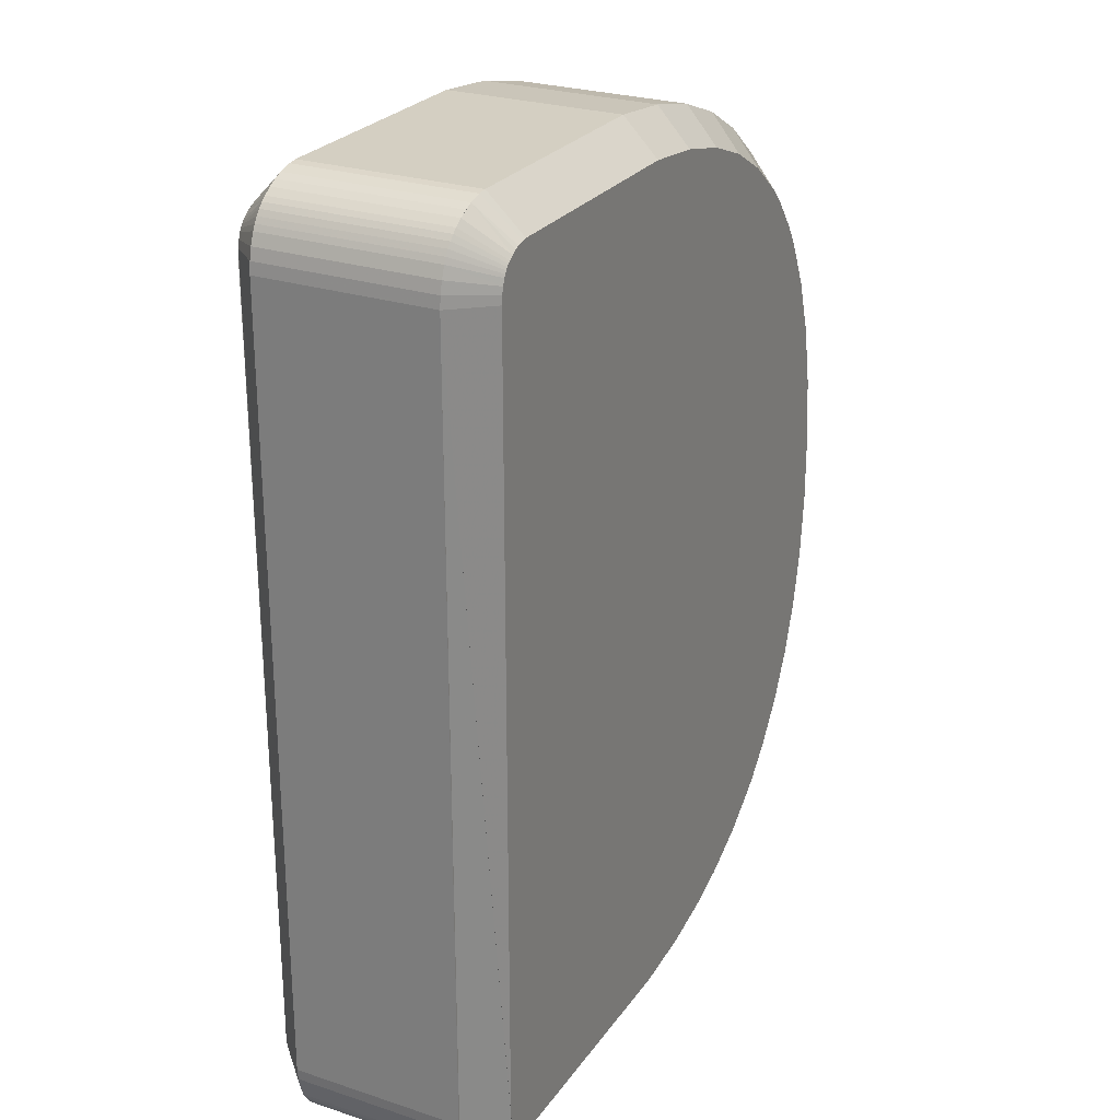
<metadata>
{"format":"obj","ext":"obj","renderer":"f3d","projection":"perspective","resolution":1024,"background":"white","views":[{"elev":26.1,"azim":-62.6,"up":"+Z"}]}
</metadata>
<code>
o A_Text.031
v -0.168 0.07 -0.2485
v -0.1723 0.07 -0.2479
v -0.02295 0.07 -0.2475
v -0.1751 0.07 -0.2471
v -0.1779 0.07 -0.2459
v -0.1806 0.07 -0.2444
v 0.01452 0.07 -0.2429
v -0.1833 0.07 -0.2426
v -0.1845 0.07 -0.2415
v -0.1857 0.07 -0.2404
v -0.1867 0.07 -0.2391
v -0.1876 0.07 -0.2376
v -0.1884 0.07 -0.2361
v 0.04756 0.07 -0.2345
v -0.1898 0.07 -0.2326
v -0.1906 0.07 -0.2286
v 0.06958 0.07 -0.2259
v -0.1911 0.07 -0.2241
v -0.125 0.07 -0.1936
v 0.09609 0.07 -0.2115
v 0.1081 0.07 -0.2031
v 0.1247 0.07 -0.1889
v -0.125 0.07 0.1932
v -0.03326 0.07 -0.1927
v -0.01105 0.07 -0.1901
v 0.01491 0.07 -0.1838
v 0.02632 0.07 -0.1794
v 0.1395 0.07 -0.173
v 0.04683 0.07 -0.1687
v 0.06482 0.07 -0.1555
v 0.1564 0.07 -0.1492
v 0.07287 0.07 -0.148
v 0.08708 0.07 -0.1311
v 0.17 0.07 -0.1224
v 0.09878 0.07 -0.1121
v 0.1803 0.07 -0.09278
v 0.108 0.07 -0.09104
v 0.1147 0.07 -0.06797
v 0.1872 0.07 -0.06051
v 0.1191 0.07 -0.04356
v 0.1907 0.07 -0.02567
v 0.1213 0.07 -0.0179
v 0.1907 0.07 0.01376
v 0.1189 0.07 0.04269
v 0.187 0.07 0.05316
v 0.114 0.07 0.07044
v 0.1797 0.07 0.08893
v 0.1067 0.07 0.09518
v 0.09695 0.07 0.1171
v 0.1687 0.07 0.1211
v 0.08479 0.07 0.1363
v 0.1543 0.07 0.1495
v 0.07407 0.07 0.1488
v 0.1458 0.07 0.1624
v 0.05768 0.07 0.1631
v 0.0389 0.07 0.1746
v 0.1316 0.07 0.18
v 0.01769 0.07 0.1832
v 0.121 0.07 0.1905
v -0.006572 0.07 0.1892
v -0.03417 0.07 0.1925
v 0.09748 0.07 0.209
v 0.07075 0.07 0.2239
v -0.1911 0.07 0.2241
v -0.1906 0.07 0.2286
v -0.1898 0.07 0.2326
v 0.04079 0.07 0.2353
v -0.1884 0.07 0.2361
v -0.1876 0.07 0.2376
v -0.1867 0.07 0.2391
v -0.1857 0.07 0.2404
v -0.1845 0.07 0.2415
v -0.1833 0.07 0.2426
v 0.007112 0.07 0.2432
v -0.1806 0.07 0.2444
v -0.1779 0.07 0.2459
v -0.1751 0.07 0.2471
v -0.03049 0.07 0.2476
v -0.1723 0.07 0.2479
v -0.168 0.07 0.2485
v -0.168 -0.07 -0.2485
v -0.1723 -0.07 -0.2479
v -0.02295 -0.07 -0.2475
v -0.1751 -0.07 -0.2471
v -0.1779 -0.07 -0.2459
v -0.1806 -0.07 -0.2444
v 0.01452 -0.07 -0.2429
v -0.1833 -0.07 -0.2426
v -0.1845 -0.07 -0.2415
v -0.1857 -0.07 -0.2404
v -0.1867 -0.07 -0.2391
v -0.1876 -0.07 -0.2376
v -0.1884 -0.07 -0.2361
v 0.04756 -0.07 -0.2345
v -0.1898 -0.07 -0.2326
v -0.1906 -0.07 -0.2286
v 0.06958 -0.07 -0.2259
v -0.1911 -0.07 -0.2241
v -0.125 -0.07 -0.1936
v 0.09609 -0.07 -0.2115
v 0.1194 -0.07 -0.1939
v -0.04937 -0.07 -0.1935
v 0.1247 -0.07 -0.1889
v -0.125 -0.07 0.1932
v -0.03326 -0.07 -0.1927
v -0.004165 -0.07 -0.1888
v 0.02074 -0.07 -0.1817
v 0.1395 -0.07 -0.173
v 0.03689 -0.07 -0.1744
v 0.05614 -0.07 -0.1624
v 0.1564 -0.07 -0.1492
v 0.07287 -0.07 -0.148
v 0.08708 -0.07 -0.1311
v 0.17 -0.07 -0.1224
v 0.09878 -0.07 -0.1121
v 0.1803 -0.07 -0.09278
v 0.108 -0.07 -0.09104
v 0.1147 -0.07 -0.06797
v 0.1872 -0.07 -0.06051
v 0.1191 -0.07 -0.04356
v 0.1907 -0.07 -0.02567
v 0.1213 -0.07 -0.0179
v 0.1907 -0.07 0.01376
v 0.1189 -0.07 0.04269
v 0.187 -0.07 0.05316
v 0.114 -0.07 0.07044
v 0.1797 -0.07 0.08893
v 0.1067 -0.07 0.09518
v 0.09695 -0.07 0.1171
v 0.1687 -0.07 0.1211
v 0.08479 -0.07 0.1363
v 0.1543 -0.07 0.1495
v 0.07407 -0.07 0.1488
v 0.1458 -0.07 0.1624
v 0.05768 -0.07 0.1631
v 0.0389 -0.07 0.1746
v 0.1316 -0.07 0.18
v 0.01769 -0.07 0.1832
v 0.121 -0.07 0.1905
v -0.006572 -0.07 0.1892
v -0.03417 -0.07 0.1925
v 0.09748 -0.07 0.209
v 0.07075 -0.07 0.2239
v -0.1911 -0.07 0.2241
v -0.1906 -0.07 0.2286
v -0.1898 -0.07 0.2326
v 0.04079 -0.07 0.2353
v -0.1884 -0.07 0.2361
v -0.1876 -0.07 0.2376
v -0.1867 -0.07 0.2391
v -0.1857 -0.07 0.2404
v -0.1845 -0.07 0.2415
v -0.1833 -0.07 0.2426
v 0.007112 -0.07 0.2432
v -0.1806 -0.07 0.2444
v -0.1779 -0.07 0.2459
v -0.1751 -0.07 0.2471
v -0.03049 -0.07 0.2476
v -0.1723 -0.07 0.2479
v -0.168 -0.07 0.2485
v 0.1996 -0.05 -0.09815
v 0.1803 -0.07 -0.09278
v 0.207 -0.05 -0.06356
v 0.1872 -0.07 -0.06051
v 0.2107 -0.05 -0.02663
v 0.1907 -0.07 -0.02567
v 0.2106 -0.05 0.01465
v 0.1907 -0.07 0.01376
v 0.2068 -0.05 0.05606
v 0.187 -0.07 0.05316
v 0.199 -0.05 0.09415
v 0.1797 -0.07 0.08893
v 0.1871 -0.05 0.1288
v 0.1687 -0.07 0.1211
v 0.1714 -0.05 0.1599
v 0.1543 -0.07 0.1495
v 0.1621 -0.05 0.174
v 0.1458 -0.07 0.1624
v 0.1463 -0.05 0.1935
v 0.1316 -0.07 0.18
v 0.1346 -0.05 0.2052
v 0.121 -0.07 0.1905
v 0.1086 -0.05 0.2257
v 0.09748 -0.07 0.209
v 0.07917 -0.05 0.2421
v 0.07075 -0.07 0.2239
v 0.0466 -0.05 0.2545
v 0.04079 -0.07 0.2353
v 0.0105 -0.05 0.2629
v 0.007112 -0.07 0.2432
v -0.02917 -0.05 0.2675
v -0.03049 -0.07 0.2476
v -0.1691 -0.05 0.2685
v -0.168 -0.07 0.2485
v -0.1743 -0.05 0.2679
v -0.1709 -0.07 0.2482
v -0.1818 -0.05 0.2659
v -0.1751 -0.07 0.2471
v -0.1866 -0.05 0.2639
v -0.1779 -0.07 0.2459
v -0.1911 -0.05 0.2614
v -0.1806 -0.07 0.2444
v -0.1955 -0.05 0.2584
v -0.1833 -0.07 0.2426
v -0.1981 -0.05 0.2562
v -0.1845 -0.07 0.2415
v -0.2007 -0.05 0.2536
v -0.1857 -0.07 0.2404
v -0.2029 -0.05 0.2508
v -0.1867 -0.07 0.2391
v -0.2049 -0.05 0.2478
v -0.1876 -0.07 0.2376
v -0.2065 -0.05 0.2446
v -0.1884 -0.07 0.2361
v -0.209 -0.05 0.2382
v -0.1898 -0.07 0.2326
v -0.2104 -0.05 0.2317
v -0.1906 -0.07 0.2286
v -0.2111 -0.05 0.225
v -0.1911 -0.07 0.2241
v -0.2111 -0.05 -0.225
v -0.1911 -0.07 -0.2241
v -0.2104 -0.05 -0.2317
v -0.1906 -0.07 -0.2286
v -0.209 -0.05 -0.2382
v -0.1898 -0.07 -0.2326
v -0.2065 -0.05 -0.2446
v -0.1884 -0.07 -0.2361
v -0.2049 -0.05 -0.2478
v -0.1876 -0.07 -0.2376
v -0.2029 -0.05 -0.2508
v -0.1867 -0.07 -0.2391
v -0.2007 -0.05 -0.2536
v -0.1857 -0.07 -0.2404
v -0.1981 -0.05 -0.2562
v -0.1845 -0.07 -0.2415
v -0.1955 -0.05 -0.2584
v -0.1833 -0.07 -0.2426
v -0.1911 -0.05 -0.2614
v -0.1806 -0.07 -0.2444
v -0.1866 -0.05 -0.2639
v -0.1779 -0.07 -0.2459
v -0.1818 -0.05 -0.2659
v -0.1751 -0.07 -0.2471
v -0.1743 -0.05 -0.2679
v -0.1709 -0.07 -0.2482
v -0.1691 -0.05 -0.2685
v -0.168 -0.07 -0.2485
v -0.02155 -0.05 -0.2675
v -0.02295 -0.07 -0.2475
v 0.01815 -0.05 -0.2625
v 0.01452 -0.07 -0.2429
v 0.05386 -0.05 -0.2535
v 0.04756 -0.07 -0.2345
v 0.07785 -0.05 -0.2441
v 0.06958 -0.07 -0.2259
v 0.1069 -0.05 -0.2283
v 0.09609 -0.07 -0.2115
v 0.1327 -0.05 -0.2088
v 0.1194 -0.07 -0.1939
v 0.1549 -0.05 -0.1858
v 0.1395 -0.07 -0.173
v 0.1735 -0.05 -0.1595
v 0.1564 -0.07 -0.1492
v 0.1884 -0.05 -0.1303
v 0.17 -0.07 -0.1224
v 0.1996 0.05 -0.09815
v 0.1996 -0.05 -0.09815
v 0.207 0.05 -0.06356
v 0.207 -0.05 -0.06356
v 0.2107 0.05 -0.02663
v 0.2107 -0.05 -0.02663
v 0.2106 0.05 0.01465
v 0.2106 -0.05 0.01465
v 0.2068 0.05 0.05606
v 0.2068 -0.05 0.05606
v 0.199 0.05 0.09415
v 0.199 -0.05 0.09415
v 0.1871 0.05 0.1288
v 0.1871 -0.05 0.1288
v 0.1714 0.05 0.1599
v 0.1714 -0.05 0.1599
v 0.1621 0.05 0.174
v 0.1621 -0.05 0.174
v 0.1463 0.05 0.1935
v 0.1463 -0.05 0.1935
v 0.1346 0.05 0.2052
v 0.1346 -0.05 0.2052
v 0.1086 0.05 0.2257
v 0.1086 -0.05 0.2257
v 0.07917 0.05 0.2421
v 0.07917 -0.05 0.2421
v 0.0466 0.05 0.2545
v 0.0466 -0.05 0.2545
v 0.0105 0.05 0.2629
v 0.0105 -0.05 0.2629
v -0.02917 0.05 0.2675
v -0.02917 -0.05 0.2675
v -0.1691 0.05 0.2685
v -0.1691 -0.05 0.2685
v -0.1743 0.05 0.2679
v -0.1743 -0.05 0.2679
v -0.1818 0.05 0.2659
v -0.1818 -0.05 0.2659
v -0.1866 0.05 0.2639
v -0.1866 -0.05 0.2639
v -0.1911 0.05 0.2614
v -0.1911 -0.05 0.2614
v -0.1955 0.05 0.2584
v -0.1955 -0.05 0.2584
v -0.1981 0.05 0.2562
v -0.1981 -0.05 0.2562
v -0.2007 0.05 0.2536
v -0.2007 -0.05 0.2536
v -0.2029 0.05 0.2508
v -0.2029 -0.05 0.2508
v -0.2049 0.05 0.2478
v -0.2049 -0.05 0.2478
v -0.2065 0.05 0.2446
v -0.2065 -0.05 0.2446
v -0.209 0.05 0.2382
v -0.209 -0.05 0.2382
v -0.2104 0.05 0.2317
v -0.2104 -0.05 0.2317
v -0.2111 0.05 0.225
v -0.2111 -0.05 0.225
v -0.2111 0.05 -0.225
v -0.2111 -0.05 -0.225
v -0.2104 0.05 -0.2317
v -0.2104 -0.05 -0.2317
v -0.209 0.05 -0.2382
v -0.209 -0.05 -0.2382
v -0.2065 0.05 -0.2446
v -0.2065 -0.05 -0.2446
v -0.2049 0.05 -0.2478
v -0.2049 -0.05 -0.2478
v -0.2029 0.05 -0.2508
v -0.2029 -0.05 -0.2508
v -0.2007 0.05 -0.2536
v -0.2007 -0.05 -0.2536
v -0.1981 0.05 -0.2562
v -0.1981 -0.05 -0.2562
v -0.1955 0.05 -0.2584
v -0.1955 -0.05 -0.2584
v -0.1911 0.05 -0.2614
v -0.1911 -0.05 -0.2614
v -0.1866 0.05 -0.2639
v -0.1866 -0.05 -0.2639
v -0.1818 0.05 -0.2659
v -0.1818 -0.05 -0.2659
v -0.1743 0.05 -0.2679
v -0.1743 -0.05 -0.2679
v -0.1691 0.05 -0.2685
v -0.1691 -0.05 -0.2685
v -0.02155 0.05 -0.2675
v -0.02155 -0.05 -0.2675
v 0.01815 0.05 -0.2625
v 0.01815 -0.05 -0.2625
v 0.05386 0.05 -0.2535
v 0.05386 -0.05 -0.2535
v 0.07785 0.05 -0.2441
v 0.07785 -0.05 -0.2441
v 0.1069 0.05 -0.2283
v 0.1069 -0.05 -0.2283
v 0.1327 0.05 -0.2088
v 0.1327 -0.05 -0.2088
v 0.1497 0.05 -0.1918
v 0.1497 -0.05 -0.1918
v 0.1599 0.05 -0.1795
v 0.1599 -0.05 -0.1795
v 0.1735 0.05 -0.1595
v 0.1735 -0.05 -0.1595
v 0.1884 0.05 -0.1303
v 0.1884 -0.05 -0.1303
v 0.1803 0.07 -0.09278
v 0.1996 0.05 -0.09815
v 0.1872 0.07 -0.06051
v 0.207 0.05 -0.06356
v 0.1907 0.07 -0.02567
v 0.2107 0.05 -0.02663
v 0.1907 0.07 0.01376
v 0.2106 0.05 0.01465
v 0.187 0.07 0.05316
v 0.2068 0.05 0.05606
v 0.1797 0.07 0.08893
v 0.199 0.05 0.09415
v 0.1687 0.07 0.1211
v 0.1871 0.05 0.1288
v 0.1543 0.07 0.1495
v 0.1714 0.05 0.1599
v 0.1458 0.07 0.1624
v 0.1621 0.05 0.174
v 0.1316 0.07 0.18
v 0.1463 0.05 0.1935
v 0.121 0.07 0.1905
v 0.1346 0.05 0.2052
v 0.09748 0.07 0.209
v 0.1086 0.05 0.2257
v 0.07075 0.07 0.2239
v 0.07917 0.05 0.2421
v 0.04079 0.07 0.2353
v 0.0466 0.05 0.2545
v 0.007112 0.07 0.2432
v 0.0105 0.05 0.2629
v -0.03049 0.07 0.2476
v -0.02917 0.05 0.2675
v -0.168 0.07 0.2485
v -0.1691 0.05 0.2685
v -0.1709 0.07 0.2482
v -0.1743 0.05 0.2679
v -0.1751 0.07 0.2471
v -0.1818 0.05 0.2659
v -0.1779 0.07 0.2459
v -0.1866 0.05 0.2639
v -0.1806 0.07 0.2444
v -0.1911 0.05 0.2614
v -0.1833 0.07 0.2426
v -0.1955 0.05 0.2584
v -0.1845 0.07 0.2415
v -0.1981 0.05 0.2562
v -0.1857 0.07 0.2404
v -0.2007 0.05 0.2536
v -0.1867 0.07 0.2391
v -0.2029 0.05 0.2508
v -0.1876 0.07 0.2376
v -0.2049 0.05 0.2478
v -0.1884 0.07 0.2361
v -0.2065 0.05 0.2446
v -0.1898 0.07 0.2326
v -0.209 0.05 0.2382
v -0.1906 0.07 0.2286
v -0.2104 0.05 0.2317
v -0.1911 0.07 0.2241
v -0.2111 0.05 0.225
v -0.1911 0.07 -0.2241
v -0.2111 0.05 -0.225
v -0.1906 0.07 -0.2286
v -0.2104 0.05 -0.2317
v -0.1898 0.07 -0.2326
v -0.209 0.05 -0.2382
v -0.1884 0.07 -0.2361
v -0.2065 0.05 -0.2446
v -0.1876 0.07 -0.2376
v -0.2049 0.05 -0.2478
v -0.1867 0.07 -0.2391
v -0.2029 0.05 -0.2508
v -0.1857 0.07 -0.2404
v -0.2007 0.05 -0.2536
v -0.1845 0.07 -0.2415
v -0.1981 0.05 -0.2562
v -0.1833 0.07 -0.2426
v -0.1955 0.05 -0.2584
v -0.1806 0.07 -0.2444
v -0.1911 0.05 -0.2614
v -0.1779 0.07 -0.2459
v -0.1866 0.05 -0.2639
v -0.1751 0.07 -0.2471
v -0.1818 0.05 -0.2659
v -0.1709 0.07 -0.2482
v -0.1743 0.05 -0.2679
v -0.168 0.07 -0.2485
v -0.1691 0.05 -0.2685
v -0.02295 0.07 -0.2475
v -0.02155 0.05 -0.2675
v 0.01452 0.07 -0.2429
v 0.01815 0.05 -0.2625
v 0.04756 0.07 -0.2345
v 0.05386 0.05 -0.2535
v 0.06958 0.07 -0.2259
v 0.07785 0.05 -0.2441
v 0.09609 0.07 -0.2115
v 0.1069 0.05 -0.2283
v 0.1194 0.07 -0.1939
v 0.1327 0.05 -0.2088
v 0.1395 0.07 -0.173
v 0.1549 0.05 -0.1858
v 0.1564 0.07 -0.1492
v 0.1735 0.05 -0.1595
v 0.17 0.07 -0.1224
v 0.1884 0.05 -0.1303
v 0.0945 -0.05 0.06592
v 0.114 -0.07 0.07044
v 0.099 -0.05 0.04021
v 0.1189 -0.07 0.04269
v 0.1013 -0.05 -0.01706
v 0.1213 -0.07 -0.0179
v 0.09927 -0.05 -0.04092
v 0.1191 -0.07 -0.04356
v 0.09517 -0.05 -0.06343
v 0.1147 -0.07 -0.06797
v 0.08912 -0.05 -0.0843
v 0.108 -0.07 -0.09104
v 0.08104 -0.05 -0.1029
v 0.09878 -0.07 -0.1121
v 0.07086 -0.05 -0.1194
v 0.08708 -0.07 -0.1311
v 0.05864 -0.05 -0.1339
v 0.07287 -0.07 -0.148
v 0.04431 -0.05 -0.1463
v 0.05614 -0.07 -0.1624
v 0.02762 -0.05 -0.1566
v 0.03689 -0.07 -0.1744
v 0.01362 -0.05 -0.163
v 0.02074 -0.07 -0.1817
v -0.008183 -0.05 -0.1692
v -0.004165 -0.07 -0.1888
v -0.03478 -0.05 -0.1728
v -0.03326 -0.07 -0.1927
v -0.105 -0.05 -0.1736
v -0.125 -0.07 -0.1936
v -0.105 -0.05 0.1732
v -0.125 -0.07 0.1932
v -0.03553 -0.05 0.1725
v -0.03417 -0.07 0.1925
v -0.01009 -0.05 0.1695
v -0.006572 -0.07 0.1892
v 0.01156 -0.05 0.1642
v 0.01769 -0.07 0.1832
v 0.0299 -0.05 0.1567
v 0.0389 -0.07 0.1746
v 0.04586 -0.05 0.147
v 0.05768 -0.07 0.1631
v 0.05303 -0.05 0.1412
v 0.06617 -0.07 0.1563
v 0.07407 -0.07 0.1488
v 0.06286 -0.05 0.1315
v 0.06881 -0.05 0.1243
v 0.08479 -0.07 0.1363
v 0.0793 -0.05 0.1077
v 0.09695 -0.07 0.1171
v 0.0879 -0.05 0.08832
v 0.1067 -0.07 0.09518
v 0.0945 0.05 0.06592
v 0.0945 -0.05 0.06592
v 0.099 0.05 0.04021
v 0.099 -0.05 0.04021
v 0.1013 0.05 -0.01706
v 0.1013 -0.05 -0.01706
v 0.09927 0.05 -0.04092
v 0.09927 -0.05 -0.04092
v 0.09517 0.05 -0.06343
v 0.09517 -0.05 -0.06343
v 0.08912 0.05 -0.0843
v 0.08912 -0.05 -0.0843
v 0.08104 0.05 -0.1029
v 0.08104 -0.05 -0.1029
v 0.07086 0.05 -0.1194
v 0.07086 -0.05 -0.1194
v 0.05864 0.05 -0.1339
v 0.05864 -0.05 -0.1339
v 0.04431 0.05 -0.1463
v 0.04431 -0.05 -0.1463
v 0.02762 0.05 -0.1566
v 0.02762 -0.05 -0.1566
v 0.01362 0.05 -0.163
v 0.01362 -0.05 -0.163
v -0.008183 0.05 -0.1692
v -0.008183 -0.05 -0.1692
v -0.03478 0.05 -0.1728
v -0.03478 -0.05 -0.1728
v -0.105 0.05 -0.1736
v -0.105 -0.05 -0.1736
v -0.105 0.05 0.1732
v -0.105 -0.05 0.1732
v -0.03553 0.05 0.1725
v -0.03553 -0.05 0.1725
v -0.01009 0.05 0.1695
v -0.01009 -0.05 0.1695
v 0.01156 0.05 0.1642
v 0.01156 -0.05 0.1642
v 0.0299 0.05 0.1567
v 0.0299 -0.05 0.1567
v 0.04586 0.05 0.147
v 0.04586 -0.05 0.147
v 0.05303 0.05 0.1412
v 0.05303 -0.05 0.1412
v 0.06286 0.05 0.1315
v 0.06286 -0.05 0.1315
v 0.06881 0.05 0.1243
v 0.06881 -0.05 0.1243
v 0.0793 0.05 0.1077
v 0.0793 -0.05 0.1077
v 0.0879 0.05 0.08832
v 0.0879 -0.05 0.08832
v 0.114 0.07 0.07044
v 0.0945 0.05 0.06592
v 0.1189 0.07 0.04269
v 0.099 0.05 0.04021
v 0.1213 0.07 -0.0179
v 0.1013 0.05 -0.01706
v 0.1191 0.07 -0.04356
v 0.09927 0.05 -0.04092
v 0.1147 0.07 -0.06797
v 0.09517 0.05 -0.06343
v 0.108 0.07 -0.09104
v 0.08912 0.05 -0.0843
v 0.09878 0.07 -0.1121
v 0.08104 0.05 -0.1029
v 0.08708 0.07 -0.1311
v 0.07086 0.05 -0.1194
v 0.07287 0.07 -0.148
v 0.05864 0.05 -0.1339
v 0.05614 0.07 -0.1624
v 0.04431 0.05 -0.1463
v 0.03689 0.07 -0.1744
v 0.02762 0.05 -0.1566
v 0.02074 0.07 -0.1817
v 0.01362 0.05 -0.163
v -0.004165 0.07 -0.1888
v -0.008183 0.05 -0.1692
v -0.03326 0.07 -0.1927
v -0.03478 0.05 -0.1728
v -0.125 0.07 -0.1936
v -0.105 0.05 -0.1736
v -0.125 0.07 0.1932
v -0.105 0.05 0.1732
v -0.03417 0.07 0.1925
v -0.03553 0.05 0.1725
v -0.006572 0.07 0.1892
v -0.01009 0.05 0.1695
v 0.01769 0.07 0.1832
v 0.01156 0.05 0.1642
v 0.0389 0.07 0.1746
v 0.0299 0.05 0.1567
v 0.05768 0.07 0.1631
v 0.04586 0.05 0.147
v 0.06617 0.07 0.1563
v 0.05303 0.05 0.1412
v 0.07407 0.07 0.1488
v 0.06286 0.05 0.1315
v 0.08479 0.07 0.1363
v 0.06881 0.05 0.1243
v 0.09695 0.07 0.1171
v 0.0793 0.05 0.1077
v 0.1067 0.07 0.09518
v 0.0879 0.05 0.08832
f 28 22 25 26 27 29 30 32 33 35 37 38 40 42 44 46 48 49 51 53 55 56 58 60 59 57 54 52 50 47 45 43 41 39 36 34 31
f 156 155 153 152 151 150 149 148 146 145 144 98 96 95 93 92 91 90 89 88 86 85 84 82 81 83 87 94 97 100 101 102 99 104 141 140 138 136 135 133 131 129 128 126 124 122 120 118 117 115 113 112 110 109 107 106 105 103 108 111 114 116 119 121 123 125 127 130 132 134 137 139 142 143 147 154 158 160 159 157
f 3 1 2 4 5 6 8 9 10 11 12 13 15 16 18 64 65 66 68 69 70 71 72 73 75 76 77 79 80 78 74 67 63 62 59 60 61 23 19 24 25 22 21 20 17 14 7
f 105 102 101 103
f 217 218 216 215
f 573 575 576 574
f 581 583 584 582
f 173 174 172 171
f 301 302 300 299
f 631 633 634 632
f 521 522 520 519
f 599 600 598 597
f 187 188 186 185
f 465 467 468 466
f 189 190 188 187
f 383 385 386 384
f 403 405 407 408 406 404
f 407 409 410 408
f 243 245 246 244
f 551 553 554 552
f 239 240 238 236 235 237
f 373 374 372 371
f 229 231 232 230 228 227
f 439 441 442 440
f 439 440 438 437
f 249 251 252 250 248 247
f 429 431 432 430
f 369 371 372 370
f 373 267 268 374
f 447 449 450 448 446 445
f 451 453 454 452 450 449
f 533 534 584 583
f 461 462 460 459
f 463 465 466 464 462 461
f 529 531 532 530
f 359 361 362 360
f 635 636 634 633
f 495 496 494 493
f 305 306 304 303
f 427 429 430 428
f 351 353 354 352
f 343 345 346 344
f 321 323 324 322
f 475 476 474 473
f 305 307 308 306
f 325 327 328 326
f 263 265 266 264
f 497 498 496 495
f 357 359 360 358
f 367 369 370 368
f 481 483 484 482 532 531
f 247 248 246 245
f 293 295 296 294
f 577 579 580 578
f 523 526 527 528 525 524
f 179 180 178 176 175 177
f 627 628 626 625
f 295 297 298 296
f 375 376 480 479
f 299 300 298 297
f 629 631 632 630 628 627
f 505 506 504 503
f 351 352 350 349
f 541 543 544 542
f 347 349 350 348
f 347 348 346 345
f 561 562 560 559
f 309 311 312 310
f 311 313 314 312
f 313 315 316 314
f 315 317 318 316
f 317 319 320 318
f 331 333 334 332
f 331 332 330 329
f 183 185 186 184
f 265 161 162 266
f 325 326 324 323
f 591 593 594 592 590 589
f 161 163 165 166 164 162
f 333 335 336 334
f 335 337 338 336
f 337 339 340 338
f 339 341 342 340
f 341 343 344 342
f 307 309 310 308
f 567 568 566 565
f 257 258 256 254 253 255
f 367 368 366 365
f 619 621 622 620
f 259 261 262 260
f 557 558 556 555
f 603 605 606 604
f 279 281 282 280
f 321 322 320 319
f 625 626 624 623
f 291 293 294 292
f 357 358 356 355
f 191 193 194 192 190 189
f 197 199 201 202 200 198
f 567 569 570 568
f 287 289 290 288
f 281 283 284 282
f 353 355 356 354
f 493 494 492 491
f 533 535 536 534
f 393 394 392 390 389 391
f 303 304 302 301
f 403 404 402 401
f 397 398 396 394 393 395
f 399 400 398 397
f 275 276 274 273
f 579 581 582 580
f 197 198 196 195
f 241 243 244 242 240 239
f 543 545 546 544
f 207 209 210 208 206 205
f 443 445 446 444 442 441
f 213 215 216 214
f 385 387 388 386
f 513 515 516 514 512 511
f 381 383 384 382 380 379
f 219 221 223 224 222 220 218 217
f 225 226 224 223
f 227 228 226 225
f 211 213 214 212 210 209
f 421 423 424 422 420 419
f 415 417 419 420 418 416
f 457 458 456 454 453 455
f 409 411 412 410
f 287 288 286 285
f 547 549 550 548
f 175 176 174 173
f 483 485 486 484
f 621 623 624 622
f 271 272 270 269
f 477 479 480 478
f 507 508 506 505
f 635 585 587 588 586 636
f 489 490 488 486 485 487
f 279 280 278 277
f 471 472 470 468 467 469
f 595 597 598 596
f 475 477 478 476
f 387 389 390 388
f 329 330 328 327
f 497 499 500 498
f 499 501 502 500
f 605 607 608 606
f 471 473 474 472
f 251 253 254 252
f 507 509 510 508
f 509 511 512 510
f 515 517 518 516
f 517 519 520 518
f 361 363 364 362
f 457 459 460 458
f 363 365 366 364
f 283 285 286 284
f 411 413 415 416 414 412
f 527 529 530 528
f 399 401 402 400
f 559 560 558 557
f 203 205 206 204 202 201
f 611 613 614 612
f 289 291 292 290
f 491 492 490 489
f 551 552 550 549
f 377 379 380 378 376 375
f 275 277 278 276
f 535 537 538 536
f 435 437 438 436 434 432 431 433
f 587 589 590 588
f 561 563 564 562
f 169 170 168 166 165 167
f 545 547 548 546
f 569 571 572 570
f 619 620 618 616 615 617
f 501 503 504 502
f 563 565 566 564
f 425 427 428 426 424 423
f 171 172 170 169
f 181 183 184 182 180 179
f 573 574 572 571
f 193 195 196 194
f 233 235 236 234 232 231
f 593 595 596 594
f 539 541 542 540
f 263 264 262 261
f 601 602 600 599
f 269 270 268 267
f 601 603 604 602
f 607 609 610 608
f 609 611 612 610
f 613 615 616 614
f 259 260 258 257
f 555 556 554 553
f 575 577 578 576
f 521 523 524 522
f 537 539 540 538
f 271 273 274 272

</code>
